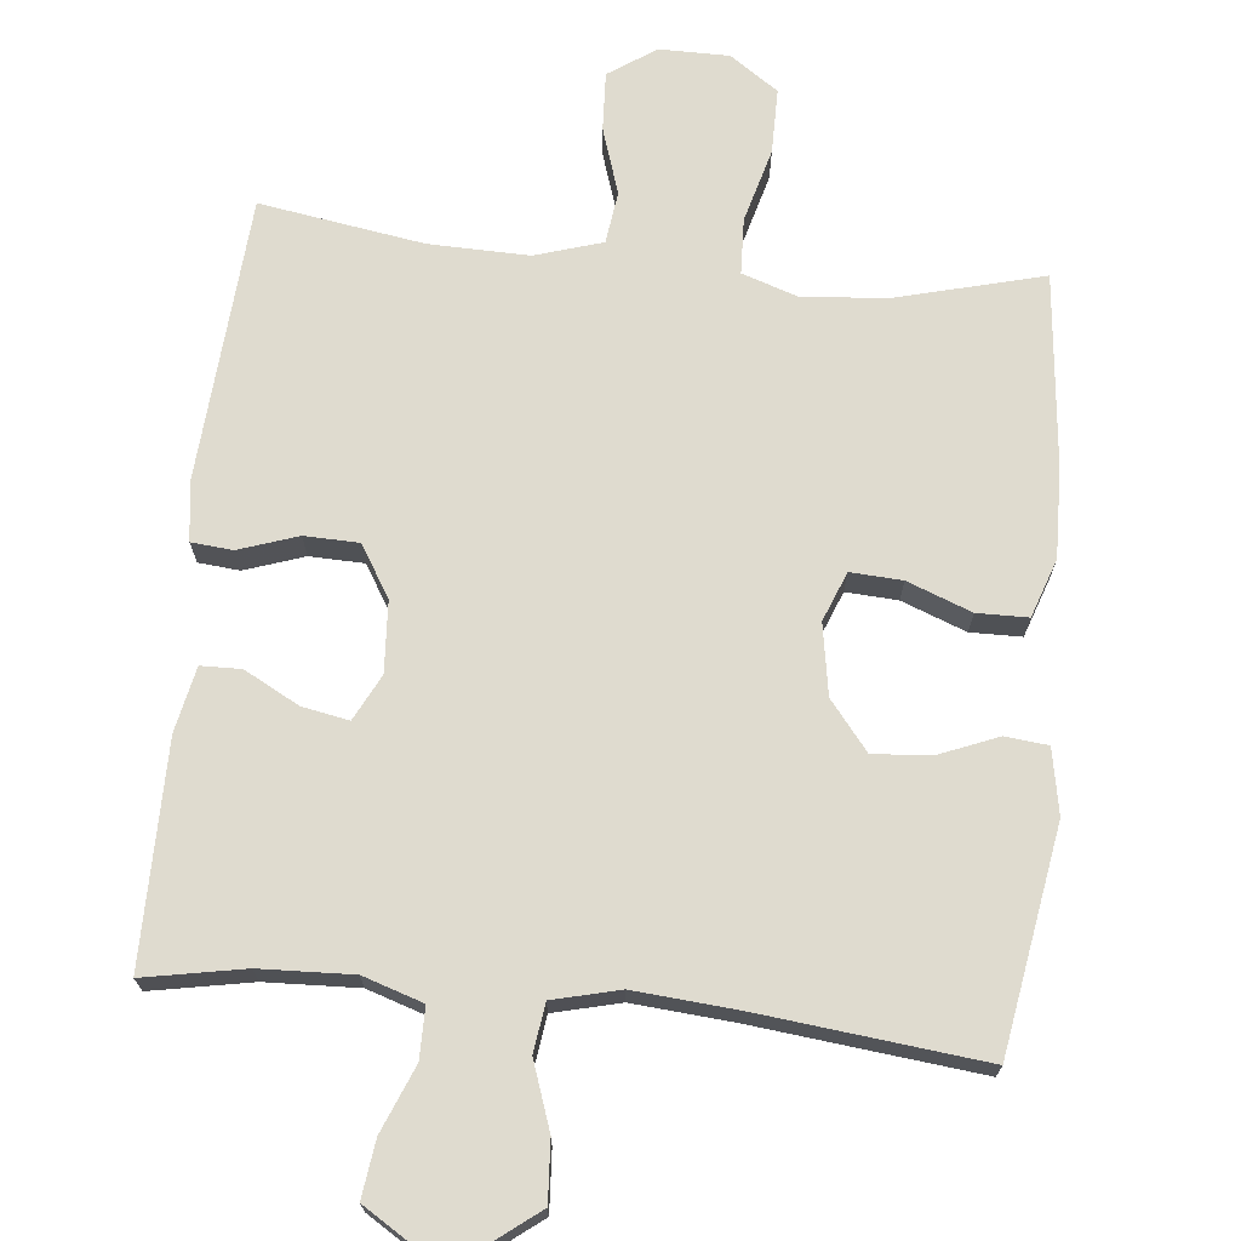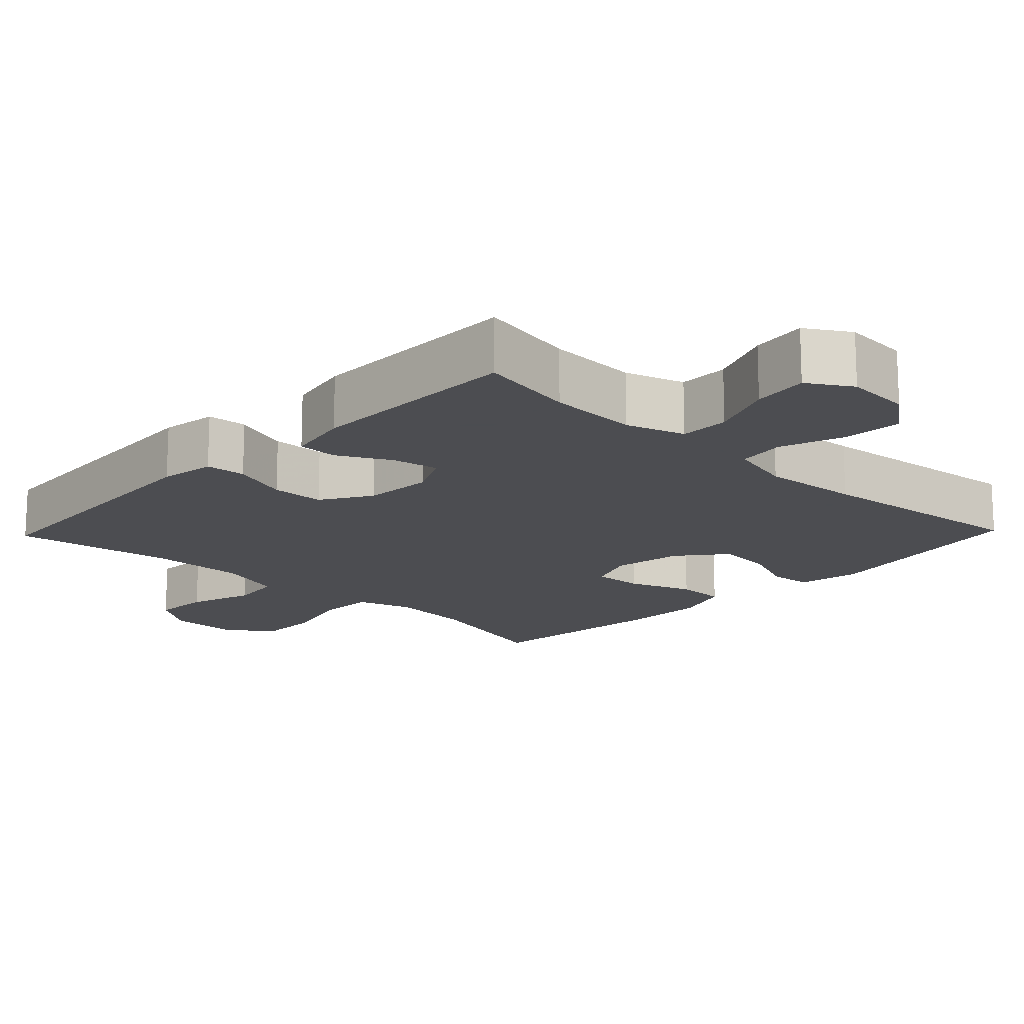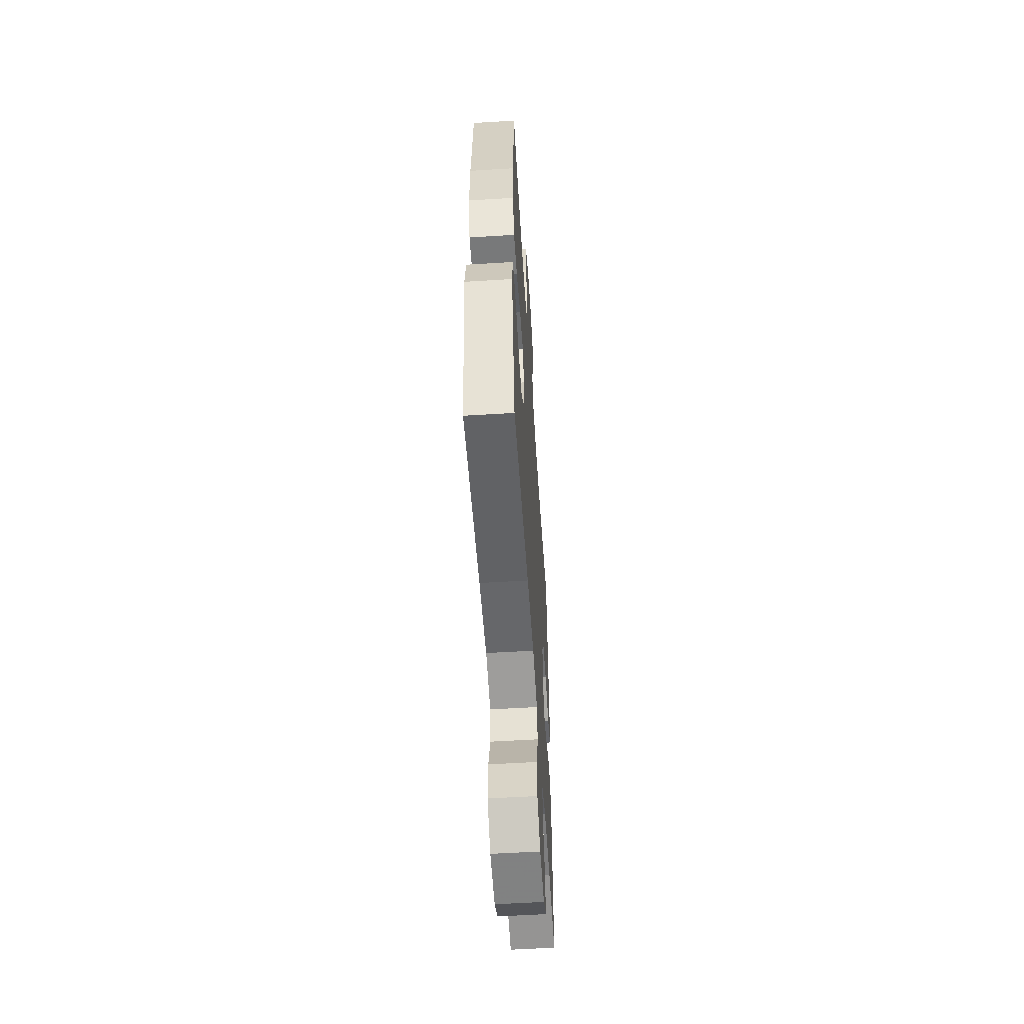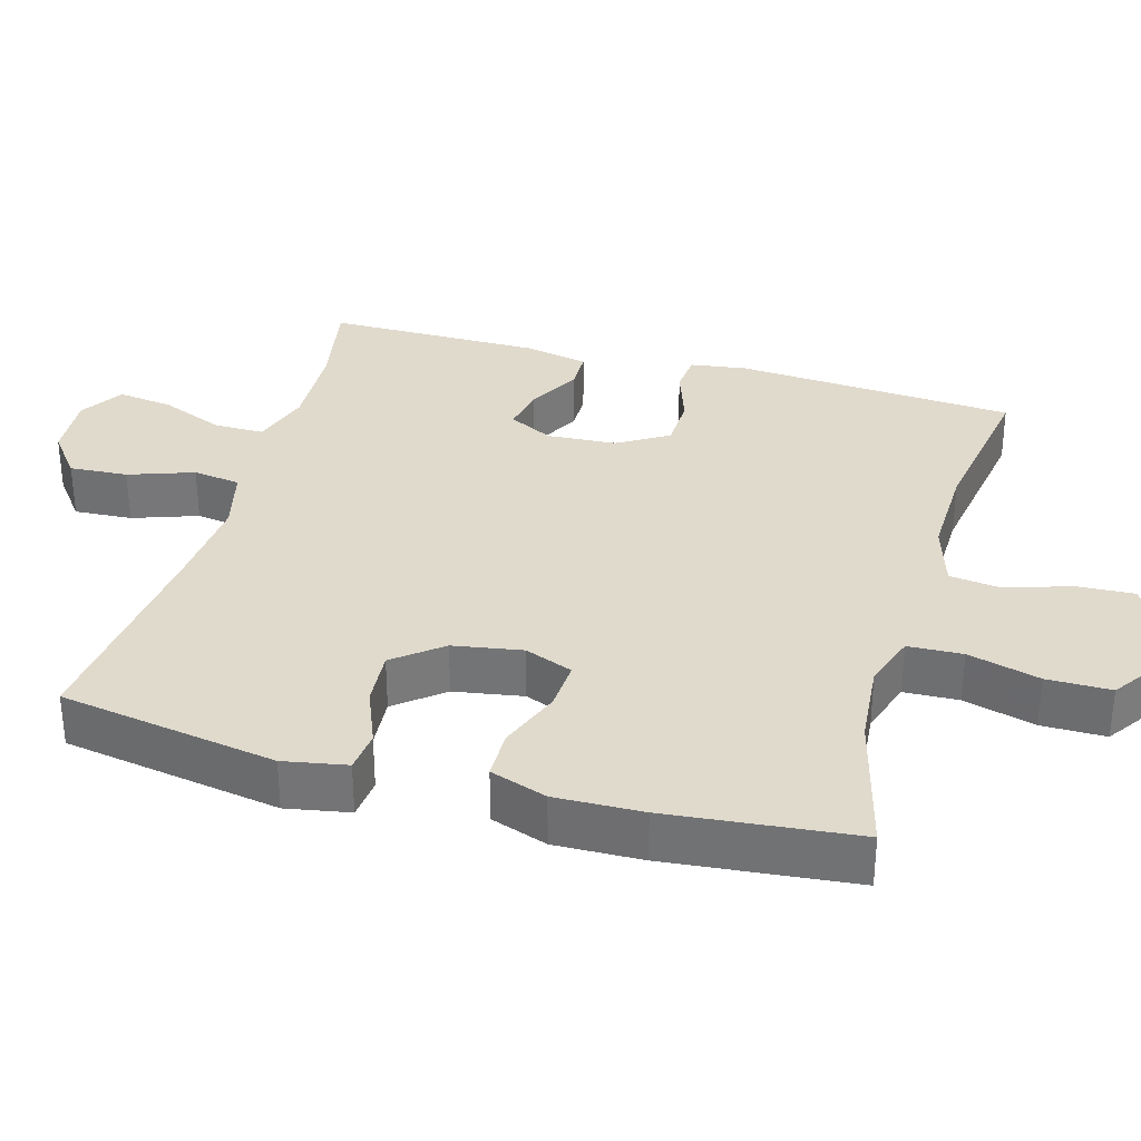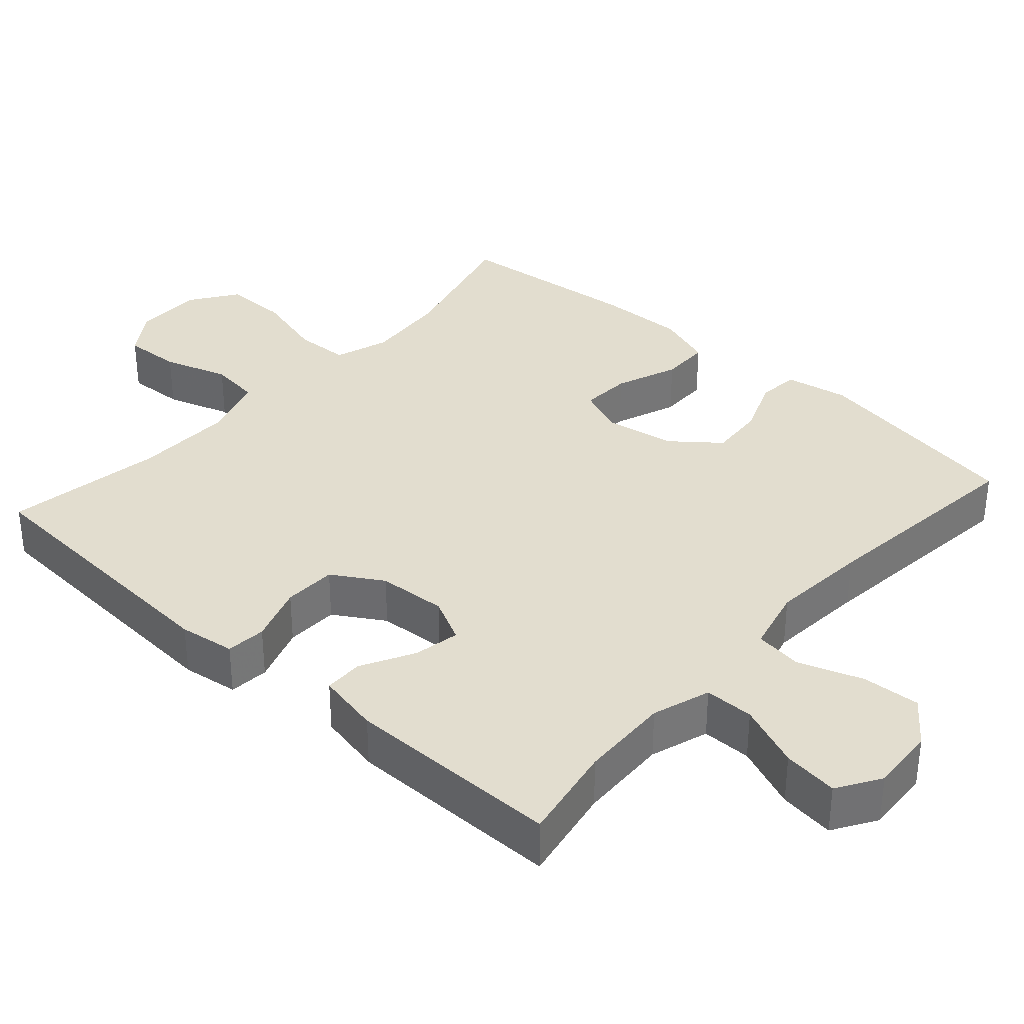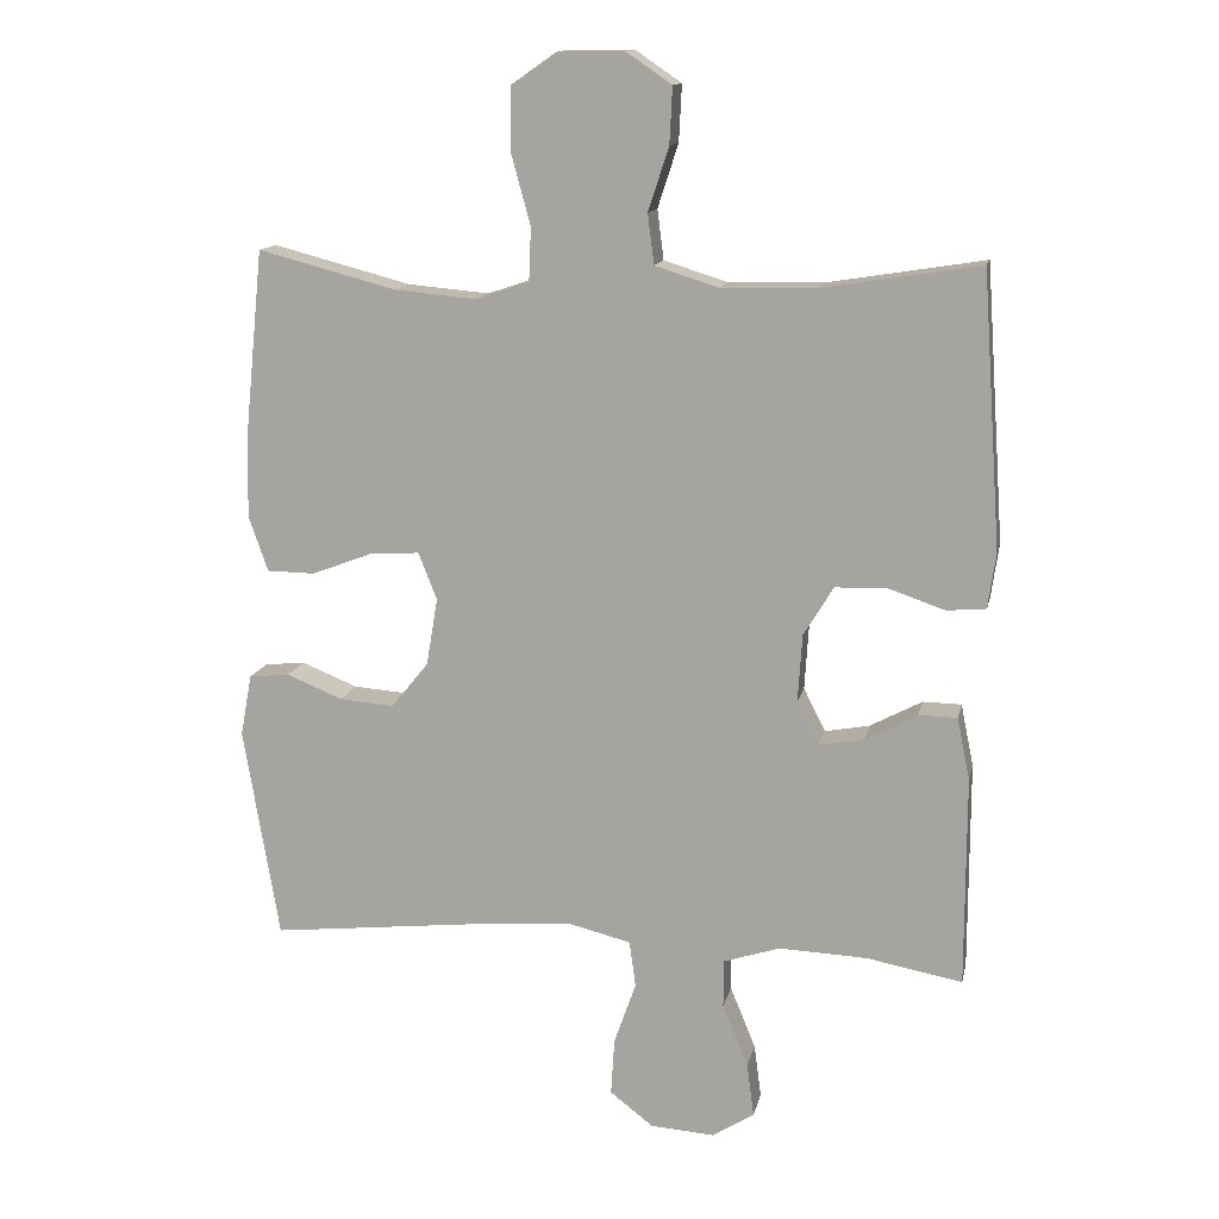
<metadata>
{"format":"obj","ext":"obj","renderer":"f3d","projection":"perspective","resolution":1024,"background":"white","views":[{"elev":70.4,"azim":-174.2,"up":"+Y"},{"elev":-16.1,"azim":136.2,"up":"+Y"},{"elev":-56.8,"azim":-86.3,"up":"+Z"},{"elev":33.0,"azim":-74.2,"up":"+Y"},{"elev":34.9,"azim":131.8,"up":"+Y"},{"elev":13.5,"azim":11.8,"up":"+Z"}]}
</metadata>
<code>
v -0.5 0.07 -0.5
v -0.55 0.07 -0.201
v -0.534 0.07 -0.114
v -0.477 0.07 -0.108
v -0.398 0.07 -0.14
v -0.321 0.07 -0.146
v -0.269 0.07 -0.081
v -0.253 0.07 0.014
v -0.279 0.07 0.08
v -0.348 0.07 0.076
v -0.434 0.07 0.043
v -0.502 0.07 0.044
v -0.529 0.07 0.122
v -0.526 0.07 0.242
v -0.5 0.07 0.5
v -0.305 0.07 0.449
v -0.191 0.07 0.439
v -0.116 0.07 0.464
v -0.113 0.07 0.539
v -0.14 0.07 0.638
v -0.14 0.07 0.726
v -0.075 0.07 0.771
v 0.018 0.07 0.771
v 0.081 0.07 0.728
v 0.077 0.07 0.649
v 0.048 0.07 0.56
v 0.057 0.07 0.49
v 0.147 0.07 0.462
v 0.281 0.07 0.465
v 0.5 0.07 0.5
v 0.527 0.07 0.115
v 0.516 0.07 0.038
v 0.461 0.07 0.033
v 0.382 0.07 0.06
v 0.309 0.07 0.058
v 0.267 0.07 -0.011
v 0.261 0.07 -0.106
v 0.292 0.07 -0.167
v 0.355 0.07 -0.155
v 0.428 0.07 -0.116
v 0.482 0.07 -0.117
v 0.5 0.07 -0.204
v 0.5 0.07 -0.5
v 0.366 0.07 -0.475
v 0.242 0.07 -0.47
v 0.162 0.07 -0.496
v 0.162 0.07 -0.564
v 0.198 0.07 -0.652
v 0.208 0.07 -0.728
v 0.149 0.07 -0.765
v 0.059 0.07 -0.759
v -0.002 0.07 -0.712
v 0.003 0.07 -0.632
v 0.034 0.07 -0.543
v 0.025 0.07 -0.478
v -0.064 0.07 -0.456
v -0.199 0.07 -0.467
v -0.5 0 -0.5
v -0.55 0 -0.201
v -0.534 0 -0.114
v -0.477 0 -0.108
v -0.398 0 -0.14
v -0.321 0 -0.146
v -0.269 0 -0.081
v -0.253 0 0.014
v -0.279 0 0.08
v -0.348 0 0.076
v -0.434 0 0.043
v -0.502 0 0.044
v -0.529 0 0.122
v -0.526 0 0.242
v -0.5 0 0.5
v -0.305 0 0.449
v -0.191 0 0.439
v -0.116 0 0.464
v -0.113 0 0.539
v -0.14 0 0.638
v -0.14 0 0.726
v -0.075 0 0.771
v 0.018 0 0.771
v 0.081 0 0.728
v 0.077 0 0.649
v 0.048 0 0.56
v 0.057 0 0.49
v 0.147 0 0.462
v 0.281 0 0.465
v 0.5 0 0.5
v 0.527 0 0.115
v 0.516 0 0.038
v 0.461 0 0.033
v 0.382 0 0.06
v 0.309 0 0.058
v 0.267 0 -0.011
v 0.261 0 -0.106
v 0.292 0 -0.167
v 0.355 0 -0.155
v 0.428 0 -0.116
v 0.482 0 -0.117
v 0.5 0 -0.204
v 0.5 0 -0.5
v 0.366 0 -0.475
v 0.242 0 -0.47
v 0.162 0 -0.496
v 0.162 0 -0.564
v 0.198 0 -0.652
v 0.208 0 -0.728
v 0.149 0 -0.765
v 0.059 0 -0.759
v -0.002 0 -0.712
v 0.003 0 -0.632
v 0.034 0 -0.543
v 0.025 0 -0.478
v -0.064 0 -0.456
v -0.199 0 -0.467
f 51 52 53 54
f 49 50 51 54
f 47 48 49 54
f 46 47 54 55
f 45 46 55 56
f 41 42 43 44
f 39 40 41 44
f 38 39 44 45
f 37 38 45 56
f 31 32 33 34
f 29 30 31 34
f 28 29 34 35
f 27 28 35 36
f 23 24 25 26
f 23 26 27
f 22 23 27
f 19 20 21 22
f 18 19 22 27
f 17 18 27 36
f 13 14 15 16
f 10 11 12 13
f 9 10 13 16
f 8 9 16 17
f 2 3 4 5
f 57 1 2 5
f 57 5 6
f 56 57 6 7
f 37 56 7 8
f 8 17 36 37
f 111 110 109 108
f 111 108 107 106
f 111 106 105 104
f 112 111 104 103
f 113 112 103 102
f 101 100 99 98
f 101 98 97 96
f 102 101 96 95
f 113 102 95 94
f 91 90 89 88
f 91 88 87 86
f 92 91 86 85
f 93 92 85 84
f 83 82 81 80
f 84 83 80
f 84 80 79
f 79 78 77 76
f 84 79 76 75
f 93 84 75 74
f 73 72 71 70
f 70 69 68 67
f 73 70 67 66
f 74 73 66 65
f 62 61 60 59
f 62 59 58 114
f 63 62 114
f 64 63 114 113
f 65 64 113 94
f 94 93 74 65
f 1 58 59 2
f 2 59 60 3
f 3 60 61 4
f 4 61 62 5
f 5 62 63 6
f 6 63 64 7
f 7 64 65 8
f 8 65 66 9
f 9 66 67 10
f 10 67 68 11
f 11 68 69 12
f 12 69 70 13
f 13 70 71 14
f 14 71 72 15
f 15 72 73 16
f 16 73 74 17
f 17 74 75 18
f 18 75 76 19
f 19 76 77 20
f 20 77 78 21
f 21 78 79 22
f 22 79 80 23
f 23 80 81 24
f 24 81 82 25
f 25 82 83 26
f 26 83 84 27
f 27 84 85 28
f 28 85 86 29
f 29 86 87 30
f 30 87 88 31
f 31 88 89 32
f 32 89 90 33
f 33 90 91 34
f 34 91 92 35
f 35 92 93 36
f 36 93 94 37
f 37 94 95 38
f 38 95 96 39
f 39 96 97 40
f 40 97 98 41
f 41 98 99 42
f 42 99 100 43
f 43 100 101 44
f 44 101 102 45
f 45 102 103 46
f 46 103 104 47
f 47 104 105 48
f 48 105 106 49
f 49 106 107 50
f 50 107 108 51
f 51 108 109 52
f 52 109 110 53
f 53 110 111 54
f 54 111 112 55
f 55 112 113 56
f 56 113 114 57
f 57 114 58 1

</code>
